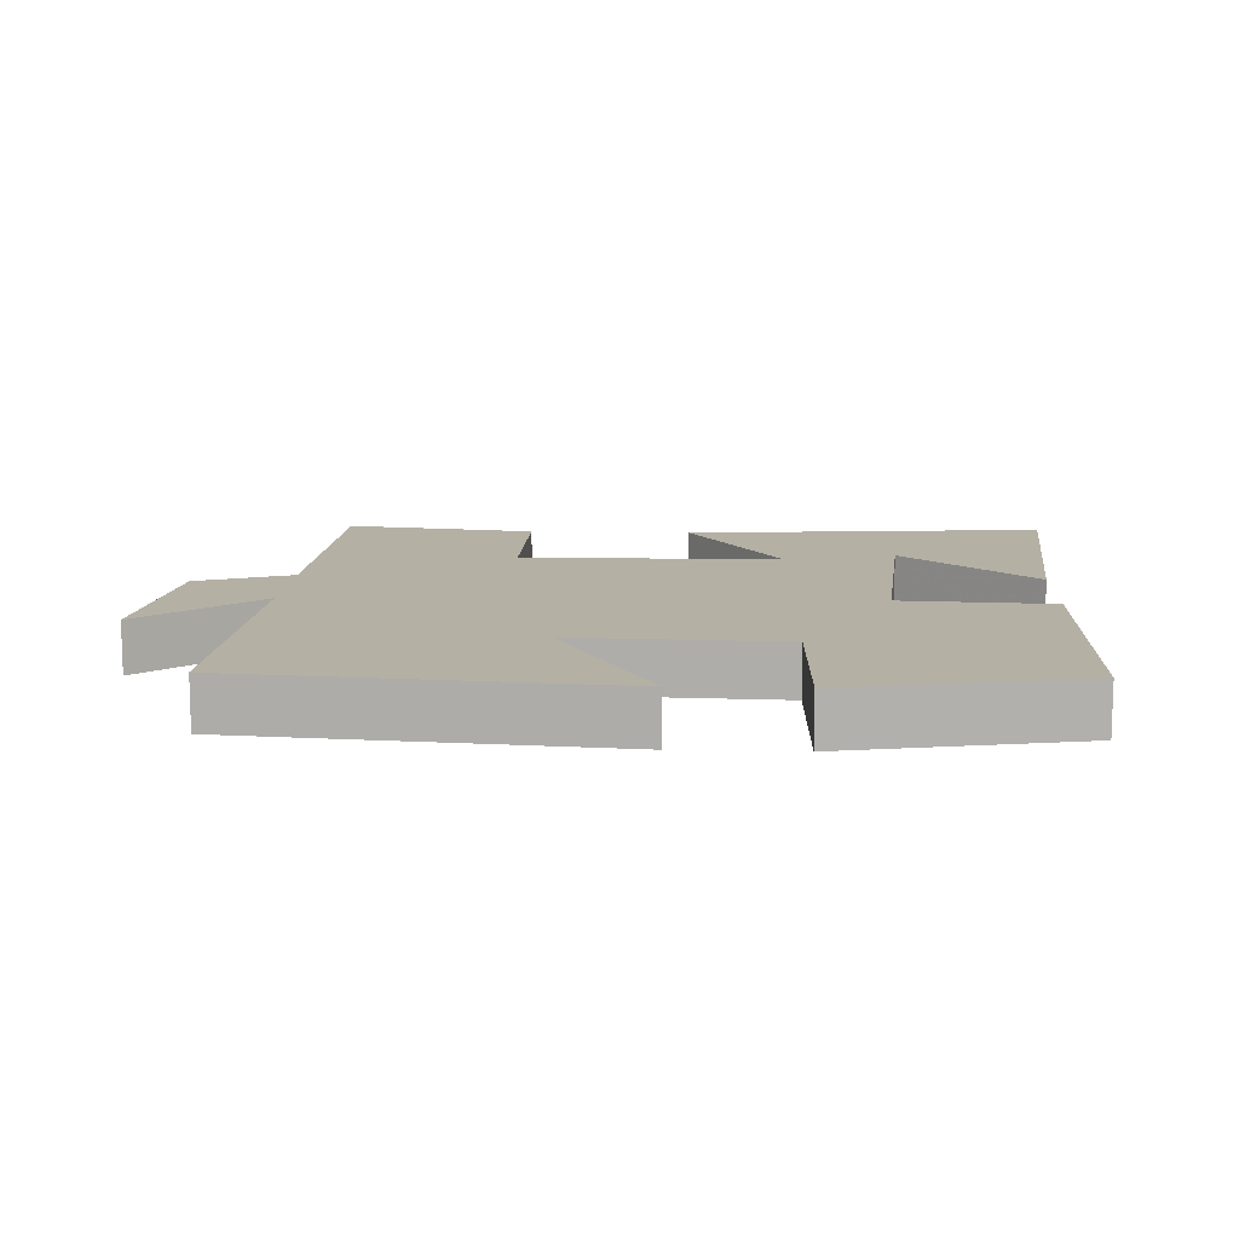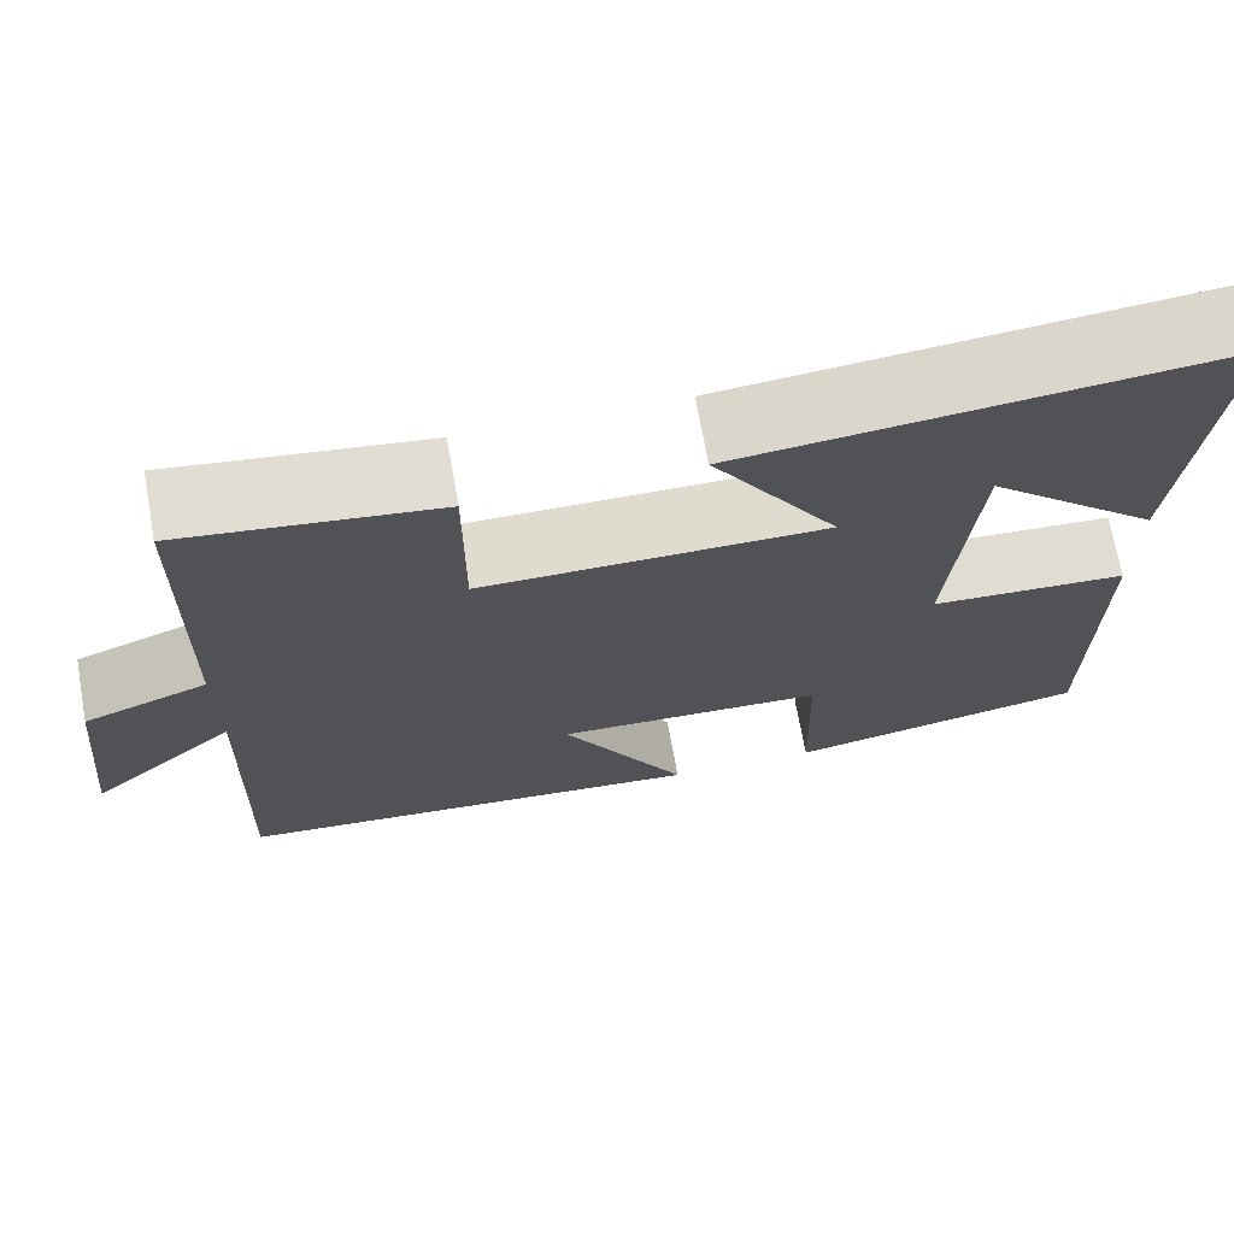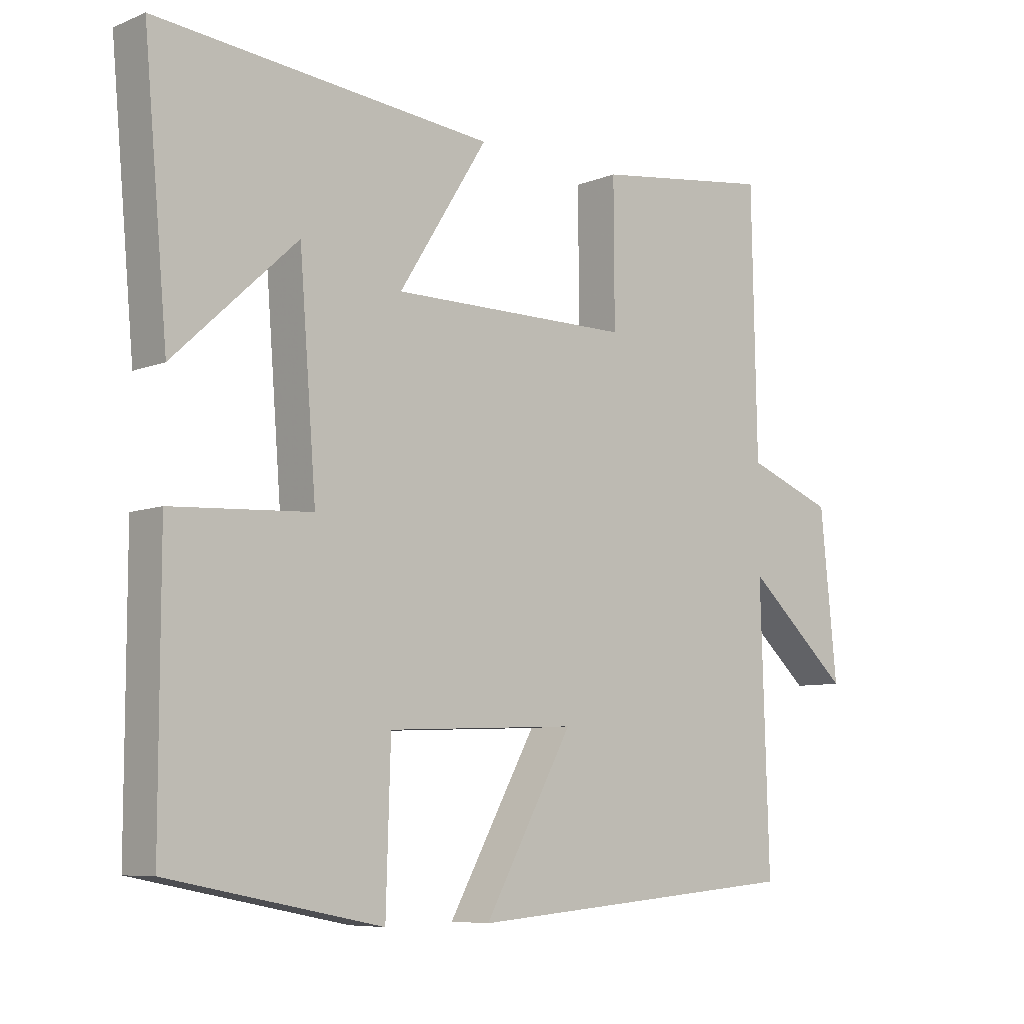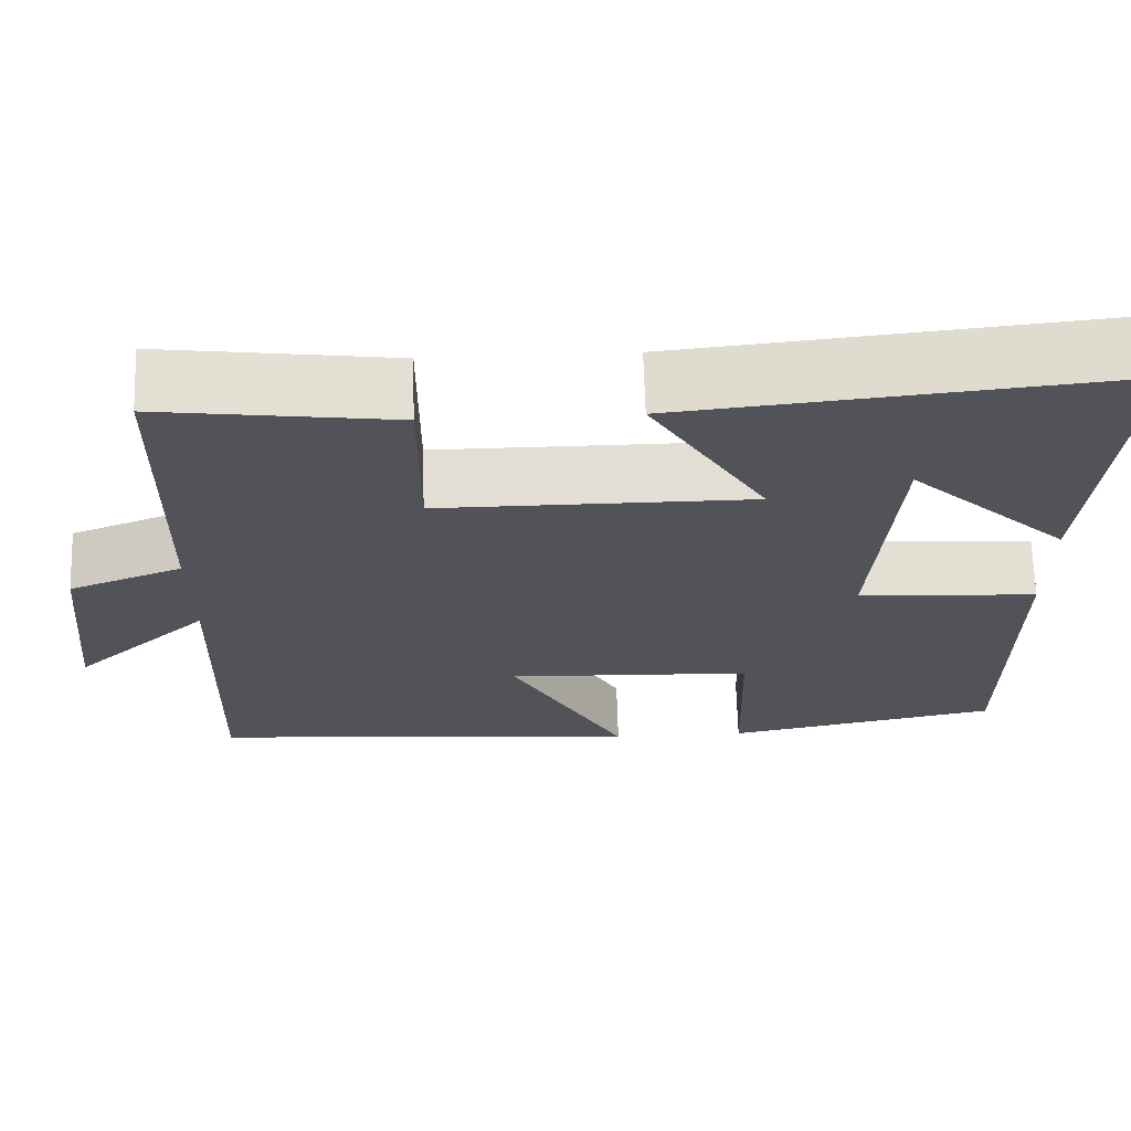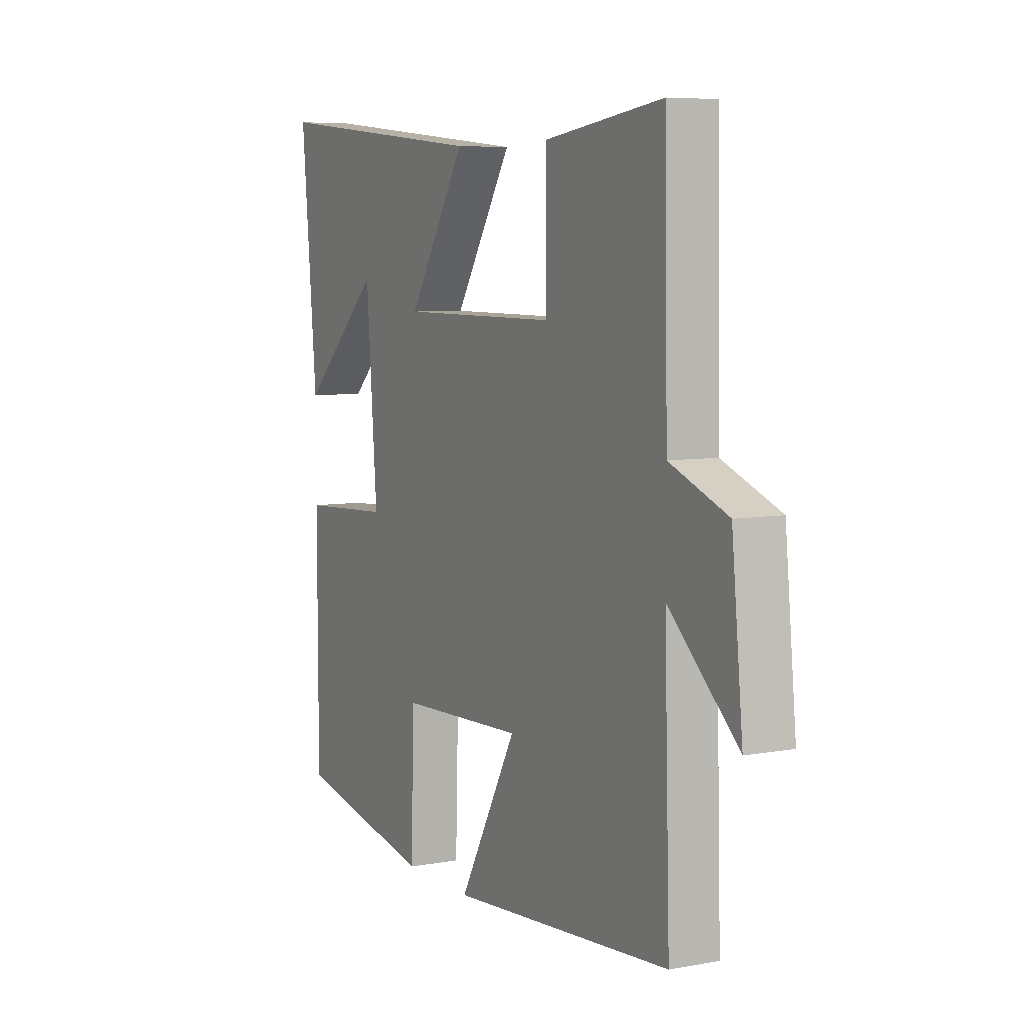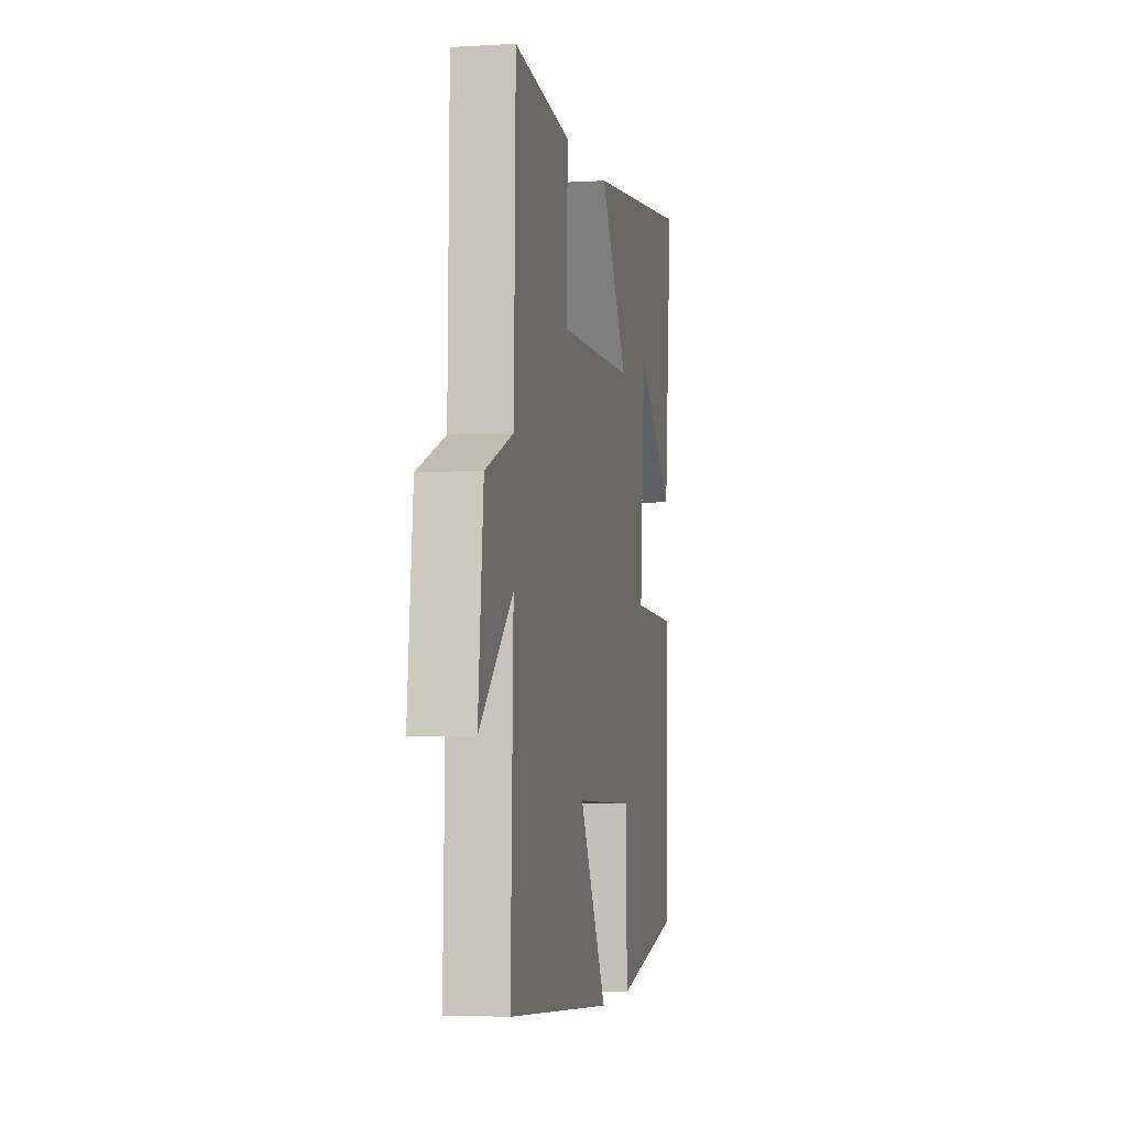
<metadata>
{"format":"obj","ext":"obj","renderer":"f3d","projection":"perspective","resolution":1024,"background":"white","views":[{"elev":11.6,"azim":-177.2,"up":"+Y"},{"elev":70.3,"azim":169.8,"up":"+Z"},{"elev":-7.5,"azim":-41.8,"up":"+Z"},{"elev":67.3,"azim":178.3,"up":"+Z"},{"elev":6.7,"azim":62.0,"up":"+Z"},{"elev":-3.6,"azim":101.2,"up":"+Z"}]}
</metadata>
<code>
v 0.492 0.07 0.537
v 0.5 0.07 0.132
v 0.635 0.07 0.08
v 0.661 0.07 -0.176
v 0.5 0.07 -0.03
v 0.513 0.07 -0.457
v -0.009 0.07 -0.5
v 0.128 0.07 -0.252
v -0.166 0.07 -0.264
v -0.173 0.07 -0.5
v -0.5 0.07 -0.435
v -0.5 0.07 -0.02
v -0.285 0.07 -0.008
v -0.311 0.07 0.322
v -0.5 0.07 0.146
v -0.537 0.07 0.552
v -0.018 0.07 0.5
v -0.155 0.07 0.281
v 0.217 0.07 0.281
v 0.216 0.07 0.5
v 0.492 0 0.537
v 0.5 0 0.132
v 0.635 0 0.08
v 0.661 0 -0.176
v 0.5 0 -0.03
v 0.513 0 -0.457
v -0.009 0 -0.5
v 0.128 0 -0.252
v -0.166 0 -0.264
v -0.173 0 -0.5
v -0.5 0 -0.435
v -0.5 0 -0.02
v -0.285 0 -0.008
v -0.311 0 0.322
v -0.5 0 0.146
v -0.537 0 0.552
v -0.018 0 0.5
v -0.155 0 0.281
v 0.217 0 0.281
v 0.216 0 0.5
f 19 20 1 2
f 18 19 2
f 16 17 18
f 14 15 16
f 14 16 18
f 13 14 18
f 10 11 12 13
f 9 10 13 18
f 8 9 18 2
f 5 6 7 8
f 2 3 4 5
f 2 5 8
f 22 21 40 39
f 22 39 38
f 38 37 36
f 36 35 34
f 38 36 34
f 38 34 33
f 33 32 31 30
f 38 33 30 29
f 22 38 29 28
f 28 27 26 25
f 25 24 23 22
f 28 25 22
f 1 21 22 2
f 2 22 23 3
f 3 23 24 4
f 4 24 25 5
f 5 25 26 6
f 6 26 27 7
f 7 27 28 8
f 8 28 29 9
f 9 29 30 10
f 10 30 31 11
f 11 31 32 12
f 12 32 33 13
f 13 33 34 14
f 14 34 35 15
f 15 35 36 16
f 16 36 37 17
f 17 37 38 18
f 18 38 39 19
f 19 39 40 20
f 20 40 21 1

</code>
